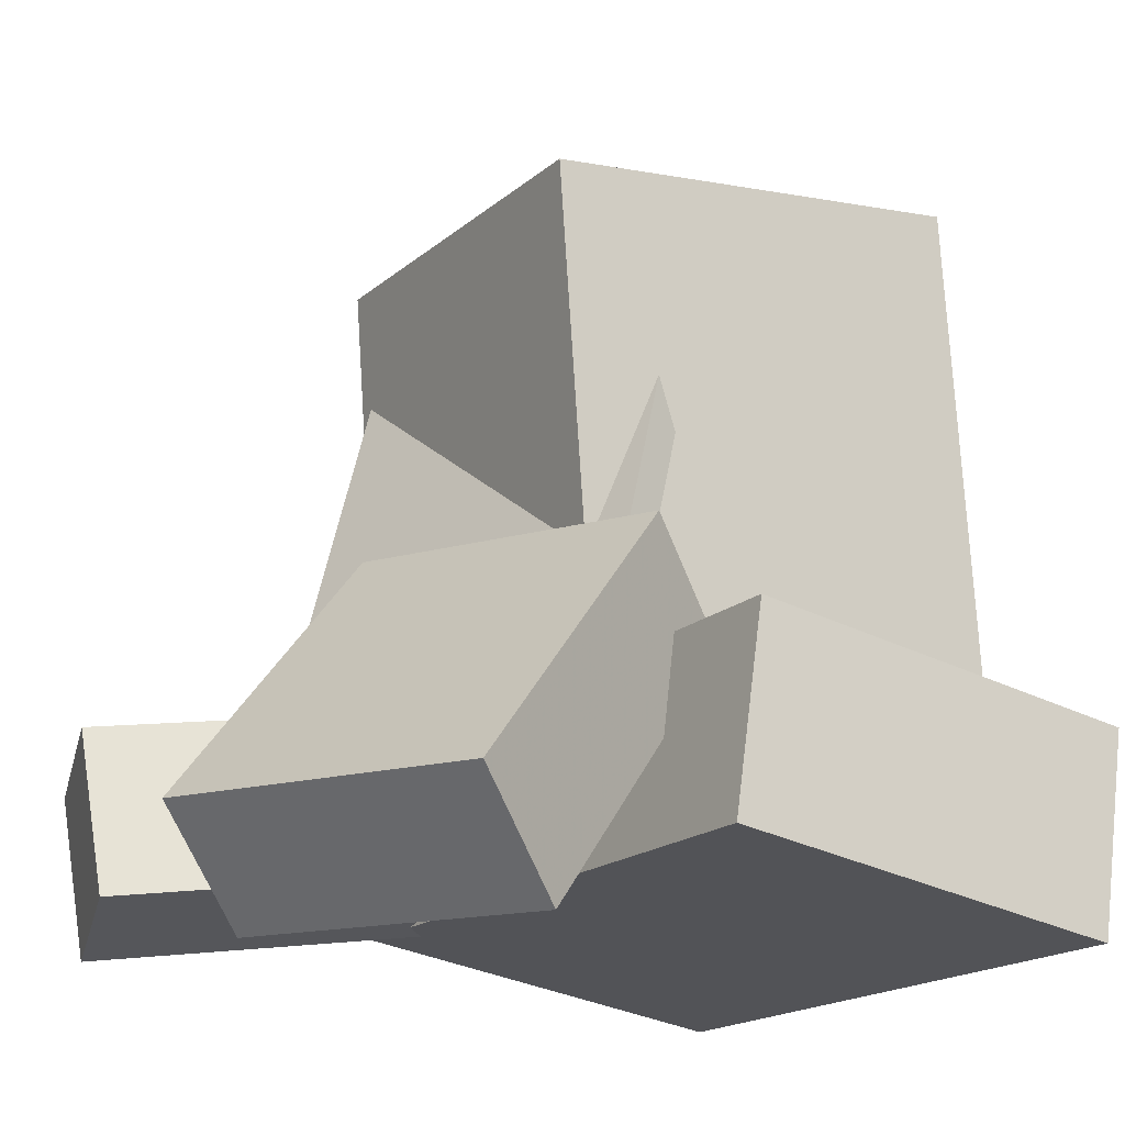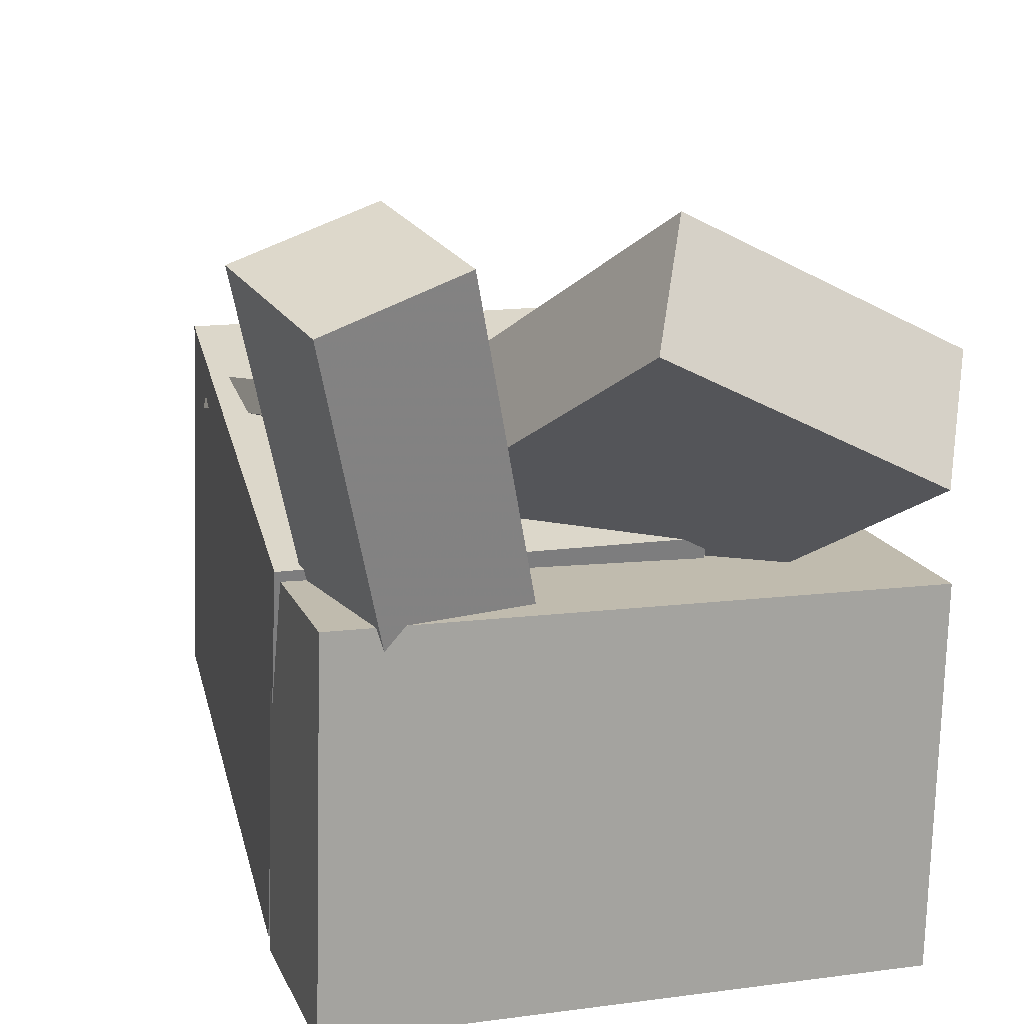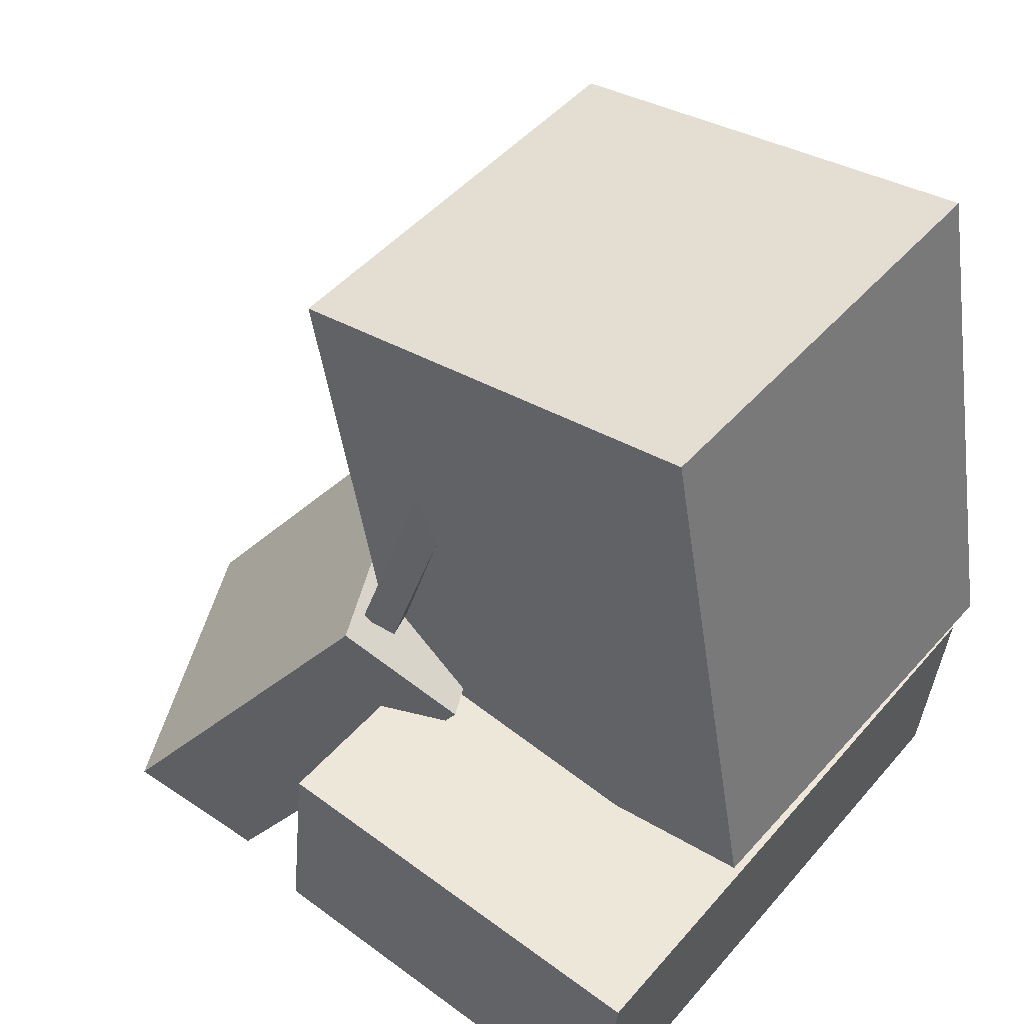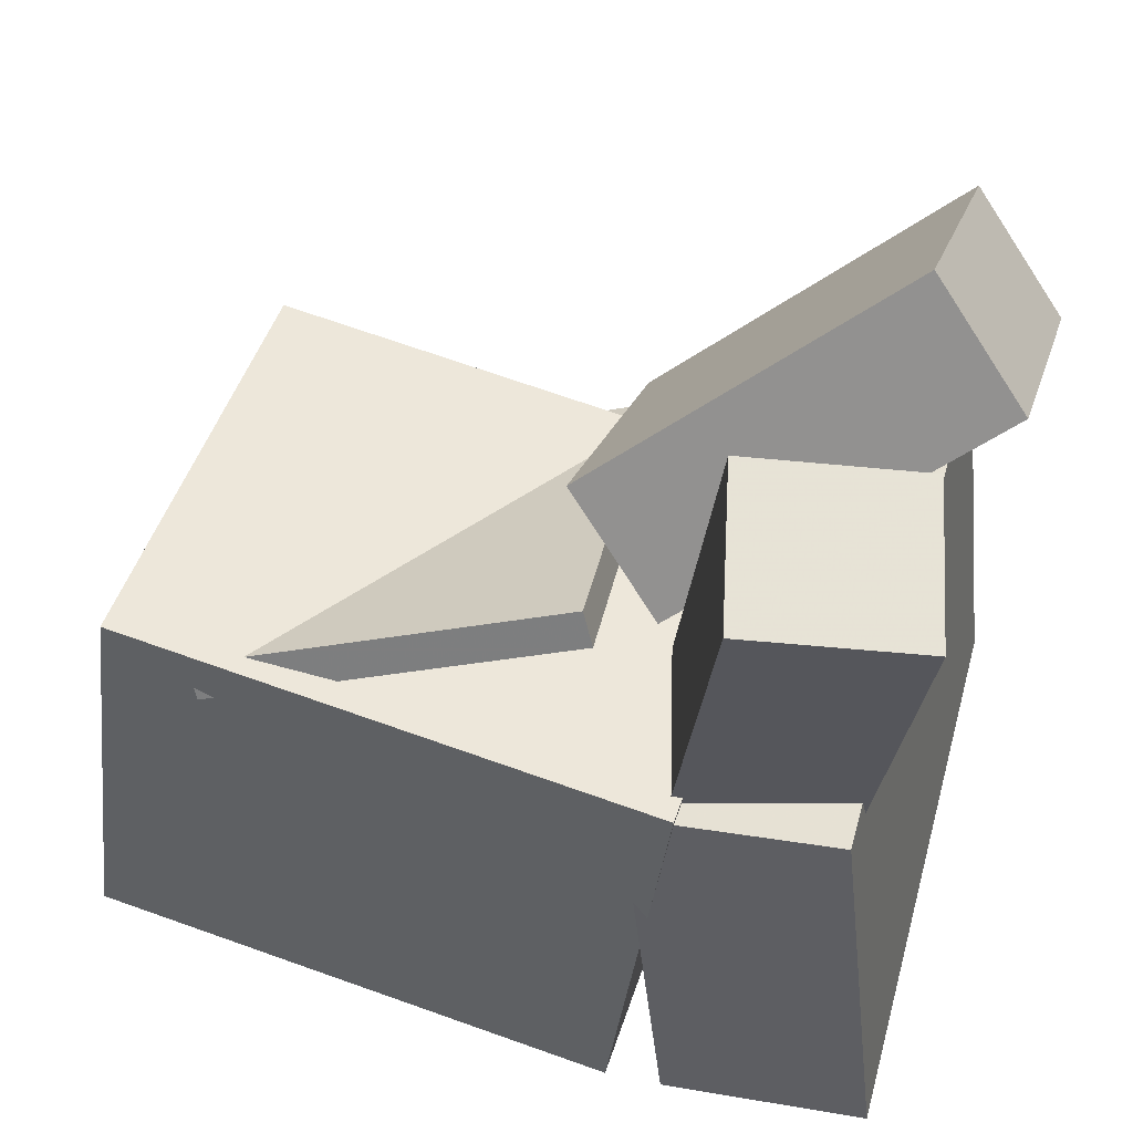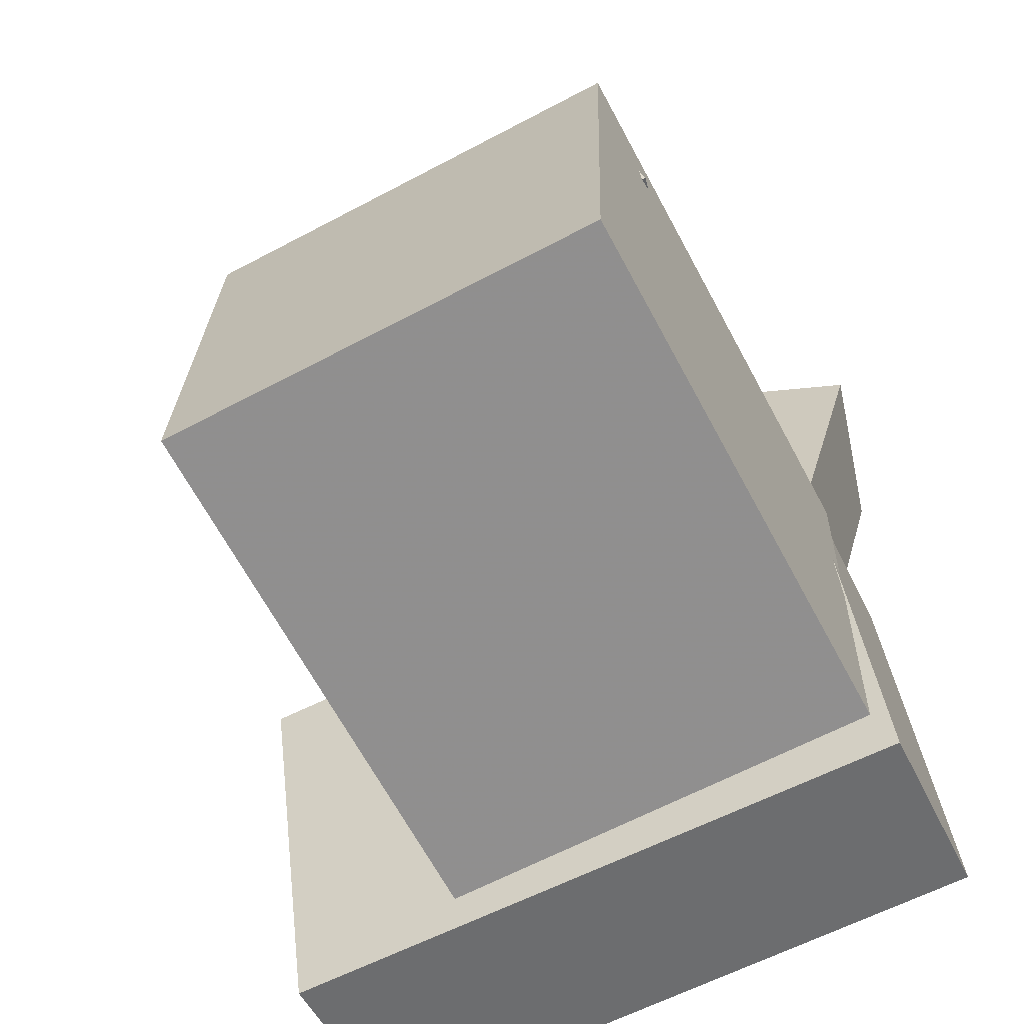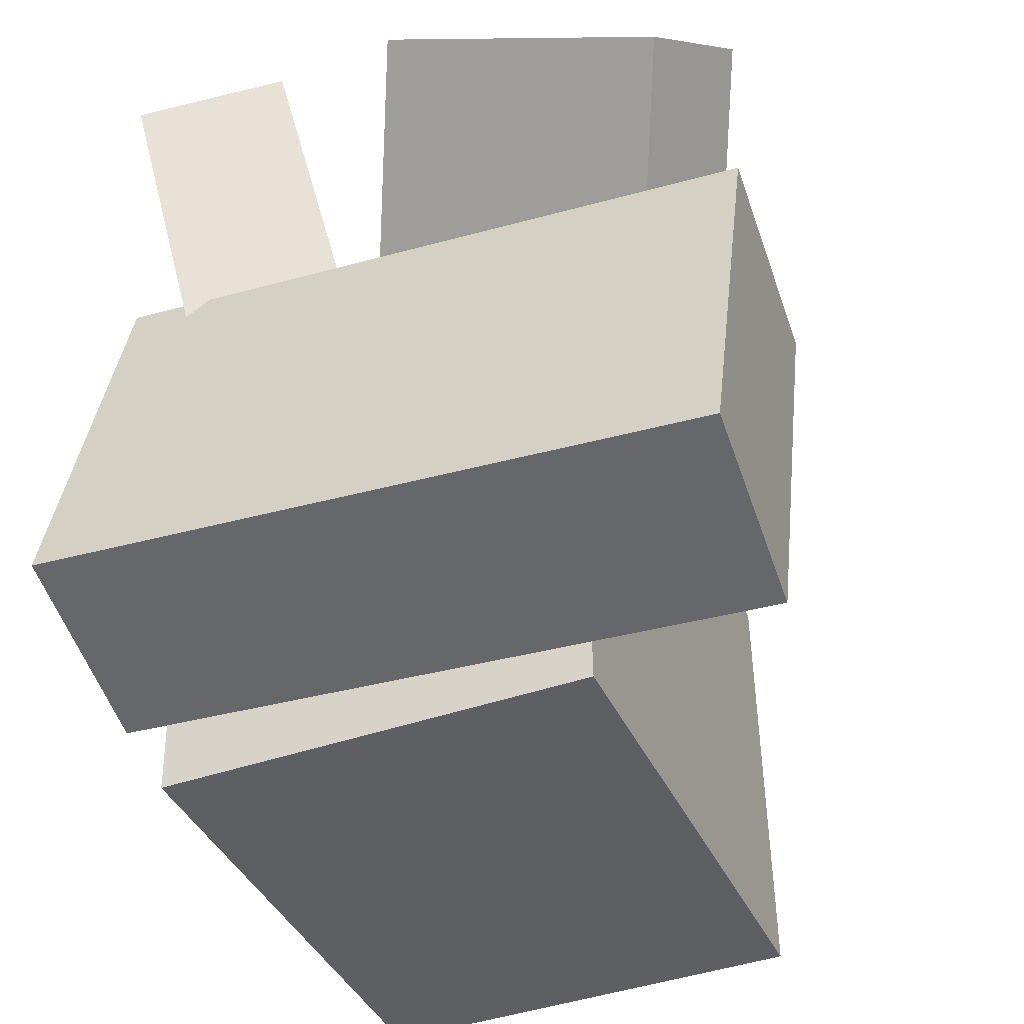
<metadata>
{"format":"obj","ext":"obj","renderer":"f3d","projection":"perspective","resolution":1024,"background":"white","views":[{"elev":-20.4,"azim":61.8,"up":"+Y"},{"elev":24.1,"azim":-19.4,"up":"+Z"},{"elev":42.9,"azim":131.6,"up":"+Y"},{"elev":50.7,"azim":-76.7,"up":"+Z"},{"elev":-58.7,"azim":-156.4,"up":"+Z"},{"elev":-47.1,"azim":18.0,"up":"+Z"}]}
</metadata>
<code>
v -0.2481 -0.3769 -0.4089
v -0.1715 -0.38 -0.007052
v -0.1896 -0.1399 -0.4182
v -0.113 -0.1431 -0.01637
v 0.0202 -0.4452 -0.4606
v 0.09682 -0.4483 -0.05875
v 0.07875 -0.2083 -0.4699
v 0.1554 -0.2114 -0.06807
f 1.0 7.0 5.0
f 1.0 3.0 7.0
f 1.0 4.0 3.0
f 1.0 2.0 4.0
f 3.0 8.0 7.0
f 3.0 4.0 8.0
f 5.0 7.0 8.0
f 5.0 8.0 6.0
f 1.0 5.0 6.0
f 1.0 6.0 2.0
f 2.0 6.0 8.0
f 2.0 8.0 4.0
v -0.01749 -0.5869 0.4236
v 0.06521 -0.4497 0.5577
v -0.1719 -0.1838 0.1066
v -0.08918 -0.04666 0.2407
v 0.3823 -0.6095 0.2002
v 0.465 -0.4723 0.3343
v 0.2279 -0.2064 -0.1168
v 0.3106 -0.06925 0.0173
f 9.0 15.0 13.0
f 9.0 11.0 15.0
f 9.0 12.0 11.0
f 9.0 10.0 12.0
f 11.0 16.0 15.0
f 11.0 12.0 16.0
f 13.0 15.0 16.0
f 13.0 16.0 14.0
f 9.0 13.0 14.0
f 9.0 14.0 10.0
f 10.0 14.0 16.0
f 10.0 16.0 12.0
v -0.3241 -0.205 -0.2511
v -0.4824 -0.3104 0.5045
v -0.1121 -0.1665 -0.2013
v -0.2703 -0.2719 0.5543
v -0.2764 -0.4384 -0.2736
v -0.4347 -0.5438 0.4819
v -0.06436 -0.3999 -0.2239
v -0.2226 -0.5053 0.5317
f 17.0 23.0 21.0
f 17.0 19.0 23.0
f 17.0 20.0 19.0
f 17.0 18.0 20.0
f 19.0 24.0 23.0
f 19.0 20.0 24.0
f 21.0 23.0 24.0
f 21.0 24.0 22.0
f 17.0 21.0 22.0
f 17.0 22.0 18.0
f 18.0 22.0 24.0
f 18.0 24.0 20.0
v -0.2965 -0.1284 0.1988
v -0.2796 -0.1119 0.2441
v -0.3794 0.3573 0.05229
v -0.3625 0.3738 0.09758
v 0.2411 -0.1 -0.01123
v 0.2579 -0.08349 0.03406
v 0.1582 0.3857 -0.1578
v 0.175 0.4022 -0.1125
f 25.0 31.0 29.0
f 25.0 27.0 31.0
f 25.0 28.0 27.0
f 25.0 26.0 28.0
f 27.0 32.0 31.0
f 27.0 28.0 32.0
f 29.0 31.0 32.0
f 29.0 32.0 30.0
f 25.0 29.0 30.0
f 25.0 30.0 26.0
f 26.0 30.0 32.0
f 26.0 32.0 28.0
v -0.463 -0.547 -0.4954
v -0.4221 -0.4734 0.06661
v -0.4563 -0.2648 -0.5329
v -0.4154 -0.1911 0.02913
v 0.4173 -0.5759 -0.5557
v 0.4582 -0.5023 0.006348
v 0.424 -0.2937 -0.5932
v 0.4649 -0.22 -0.03112
f 33.0 39.0 37.0
f 33.0 35.0 39.0
f 33.0 36.0 35.0
f 33.0 34.0 36.0
f 35.0 40.0 39.0
f 35.0 36.0 40.0
f 37.0 39.0 40.0
f 37.0 40.0 38.0
f 33.0 37.0 38.0
f 33.0 38.0 34.0
f 34.0 38.0 40.0
f 34.0 40.0 36.0
v -0.4247 -0.2586 0.05418
v -0.3613 0.4797 0.1415
v -0.4395 -0.1842 -0.564
v -0.3761 0.5541 -0.4766
v 0.179 -0.308 0.03379
v 0.2424 0.4302 0.1211
v 0.1642 -0.2336 -0.5844
v 0.2276 0.5047 -0.497
f 41.0 47.0 45.0
f 41.0 43.0 47.0
f 41.0 44.0 43.0
f 41.0 42.0 44.0
f 43.0 48.0 47.0
f 43.0 44.0 48.0
f 45.0 47.0 48.0
f 45.0 48.0 46.0
f 41.0 45.0 46.0
f 41.0 46.0 42.0
f 42.0 46.0 48.0
f 42.0 48.0 44.0

</code>
